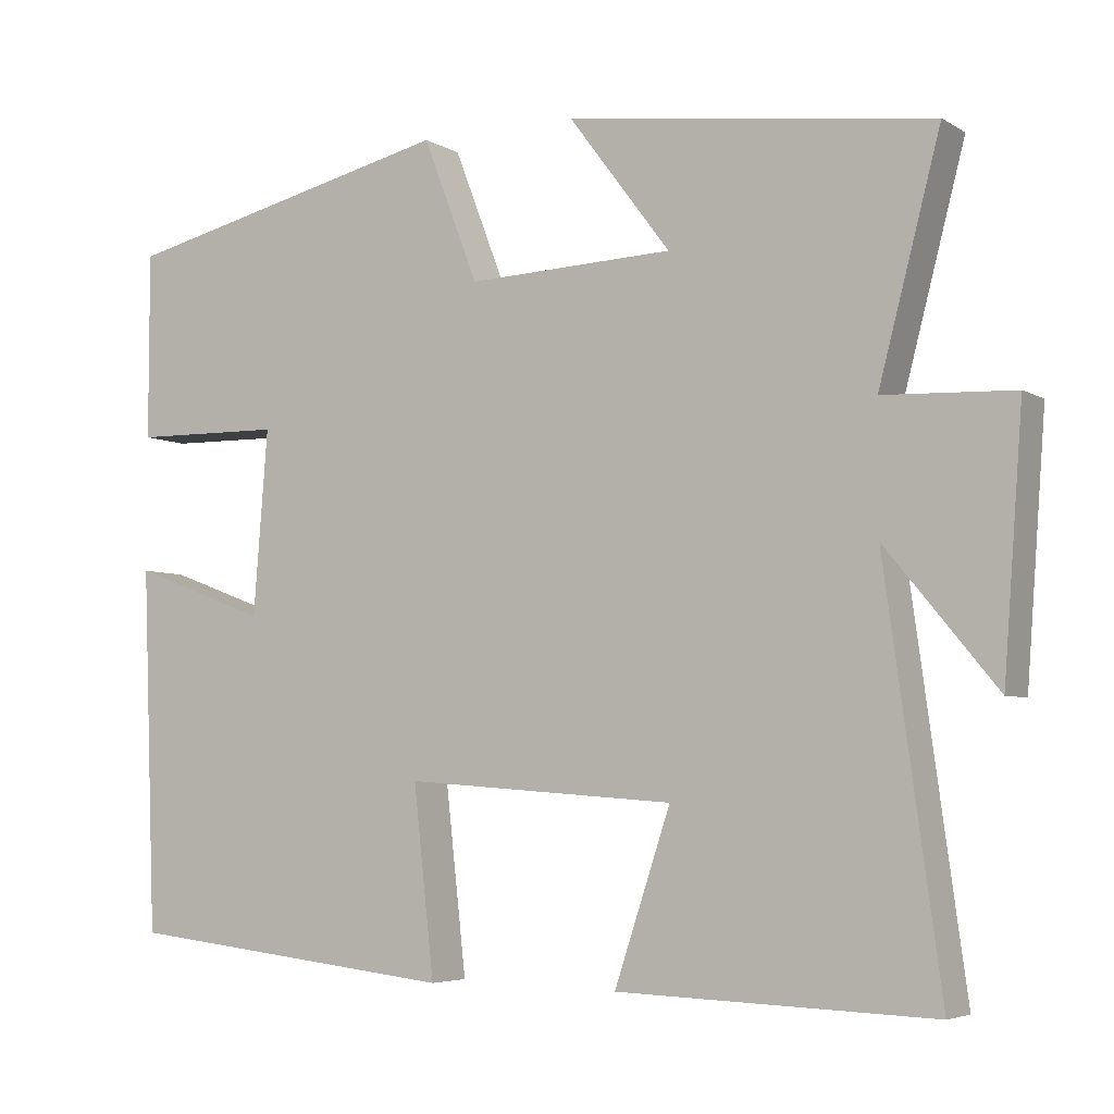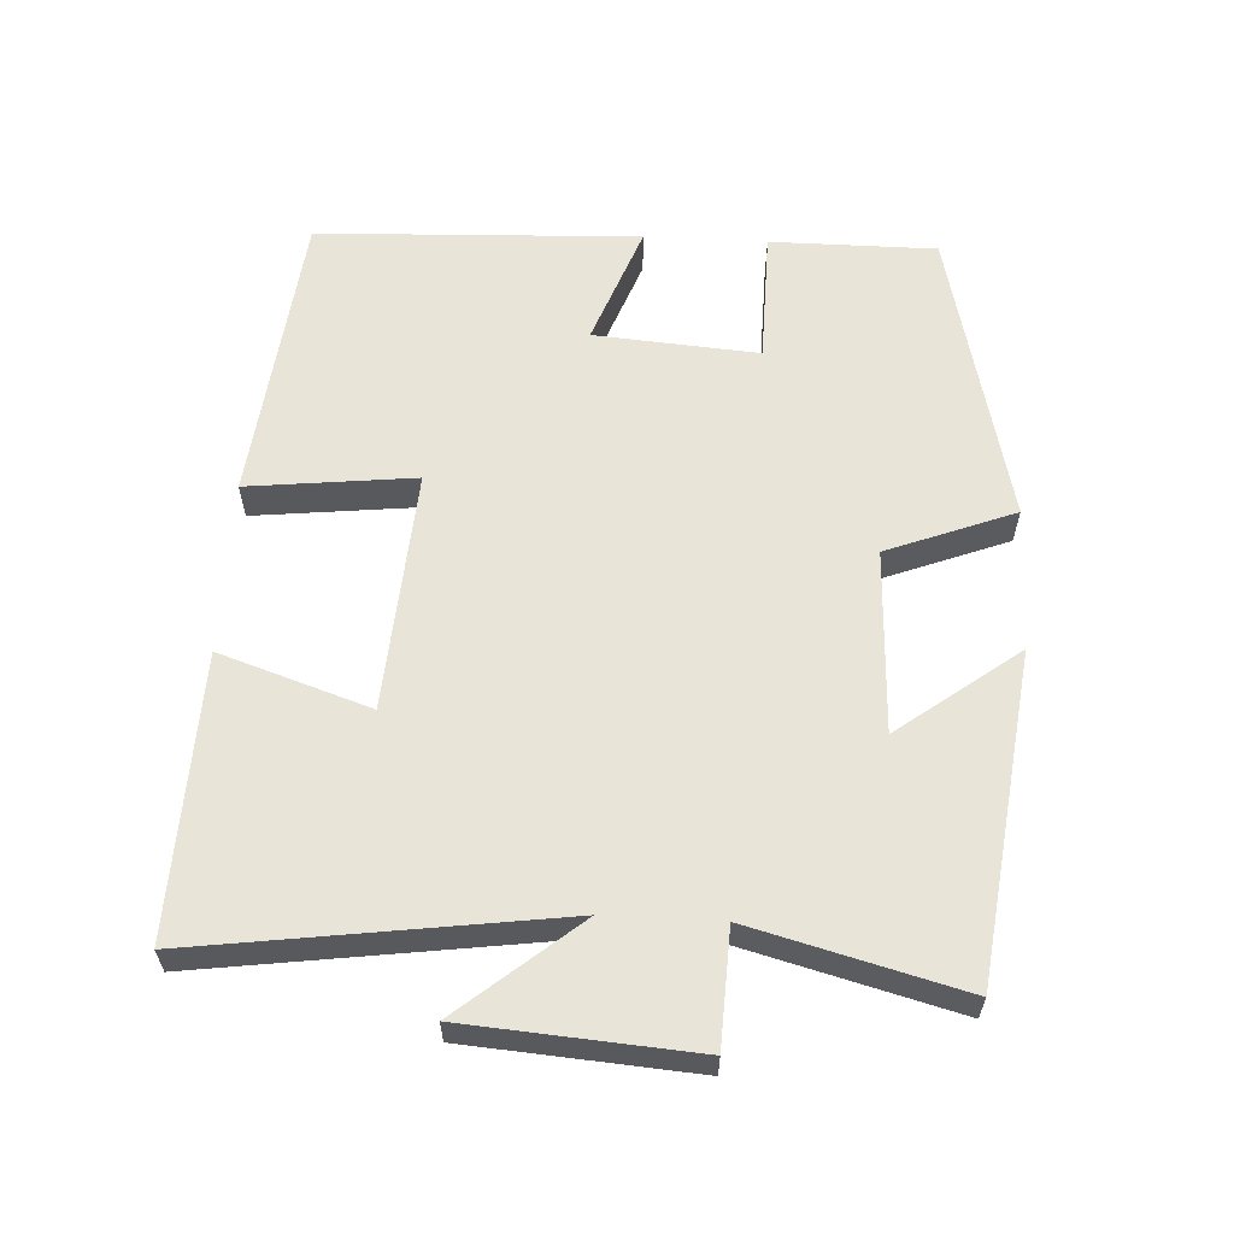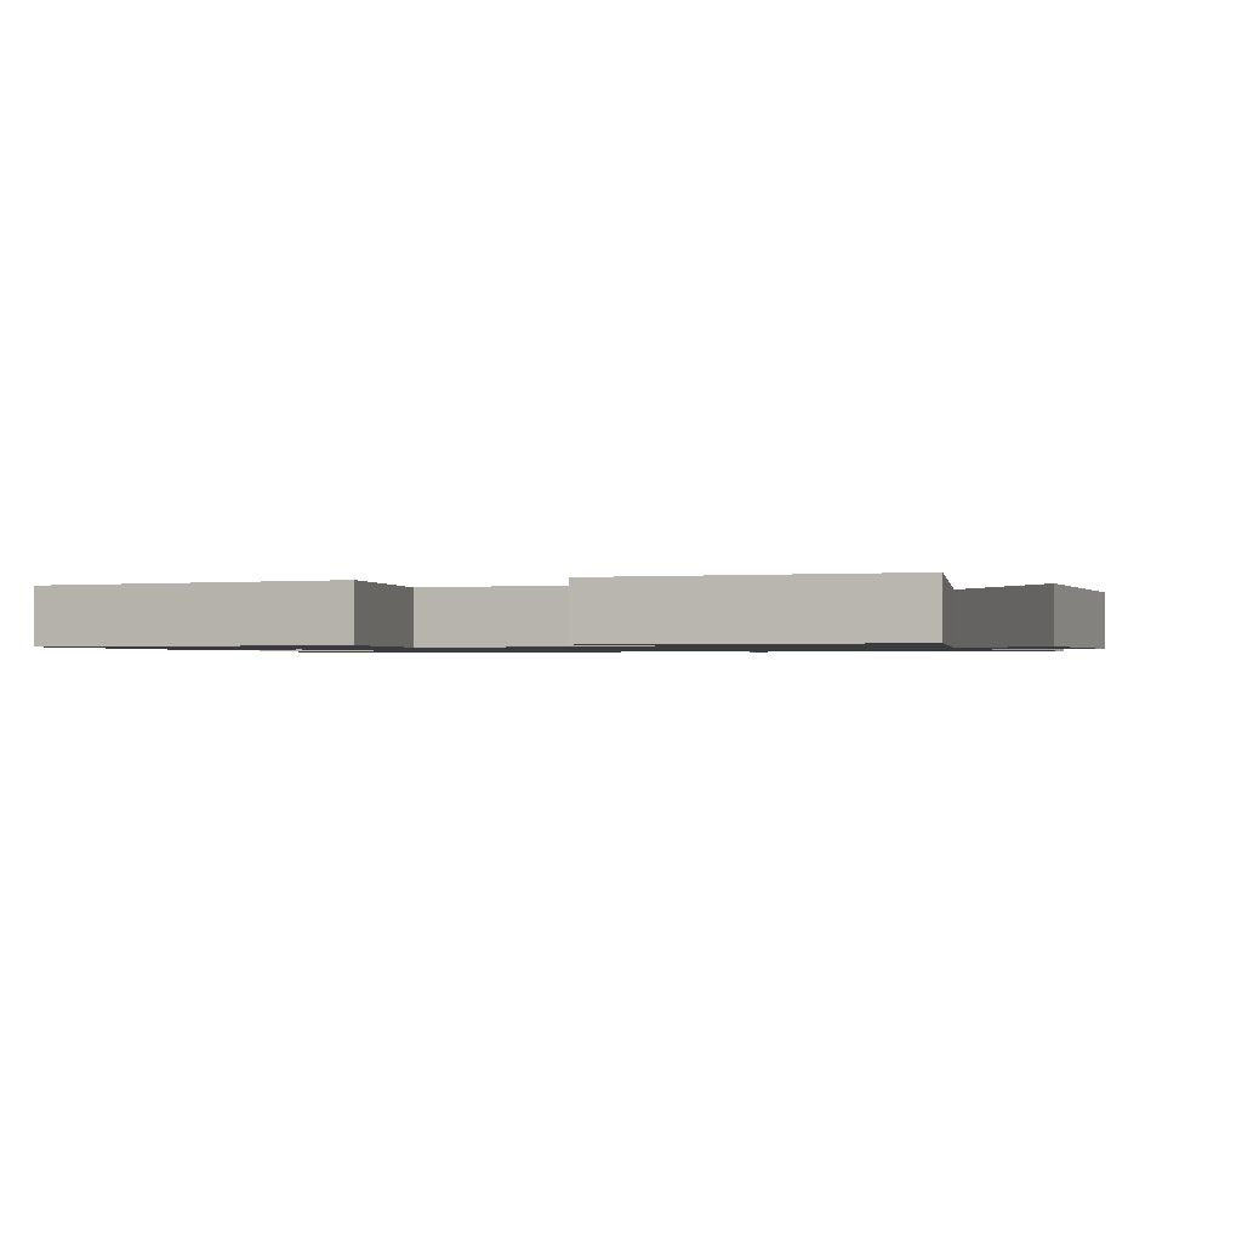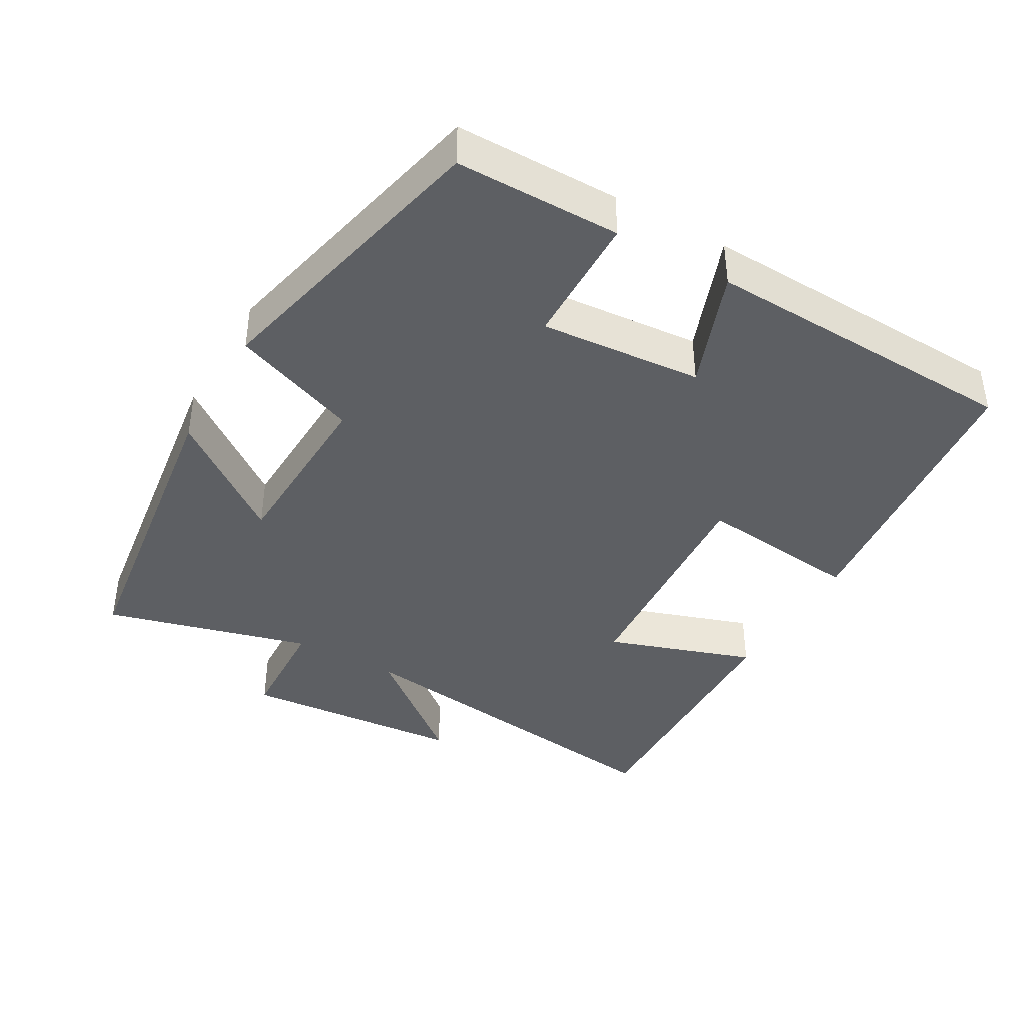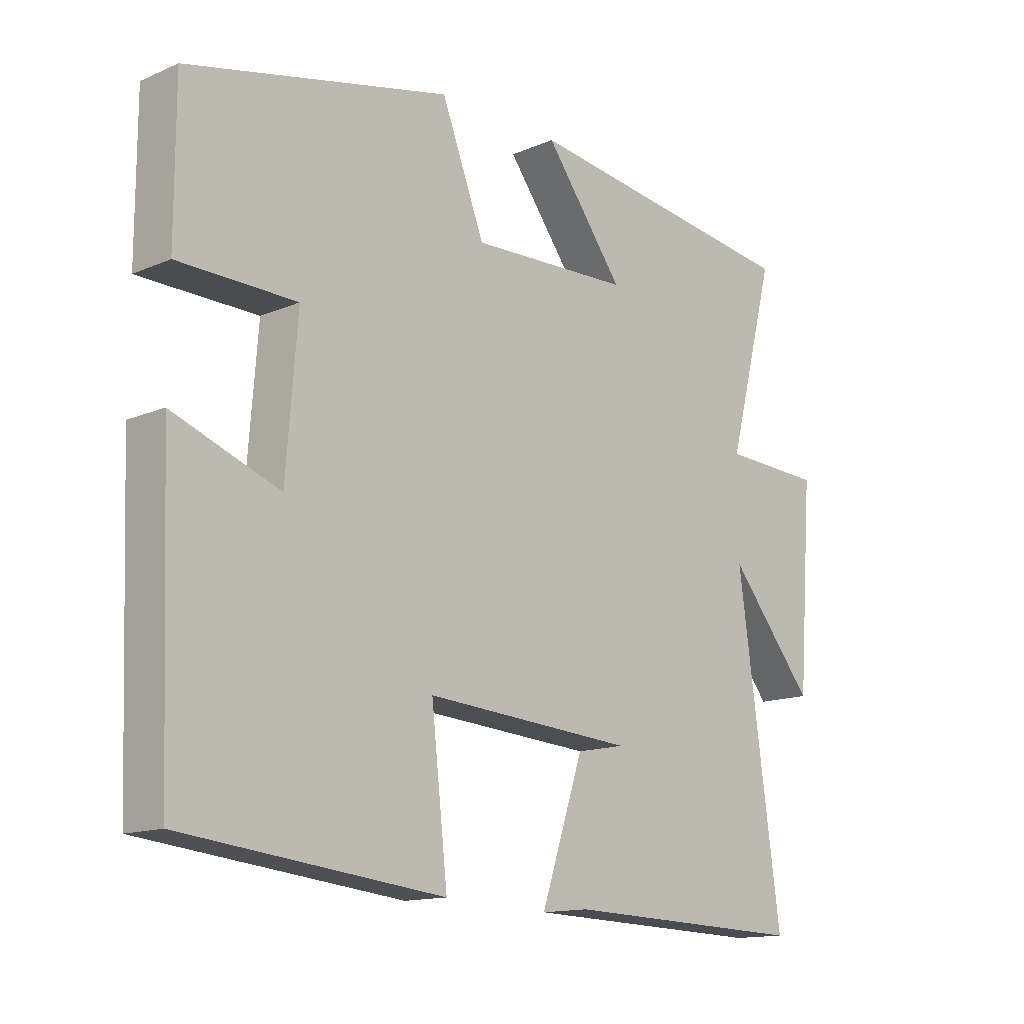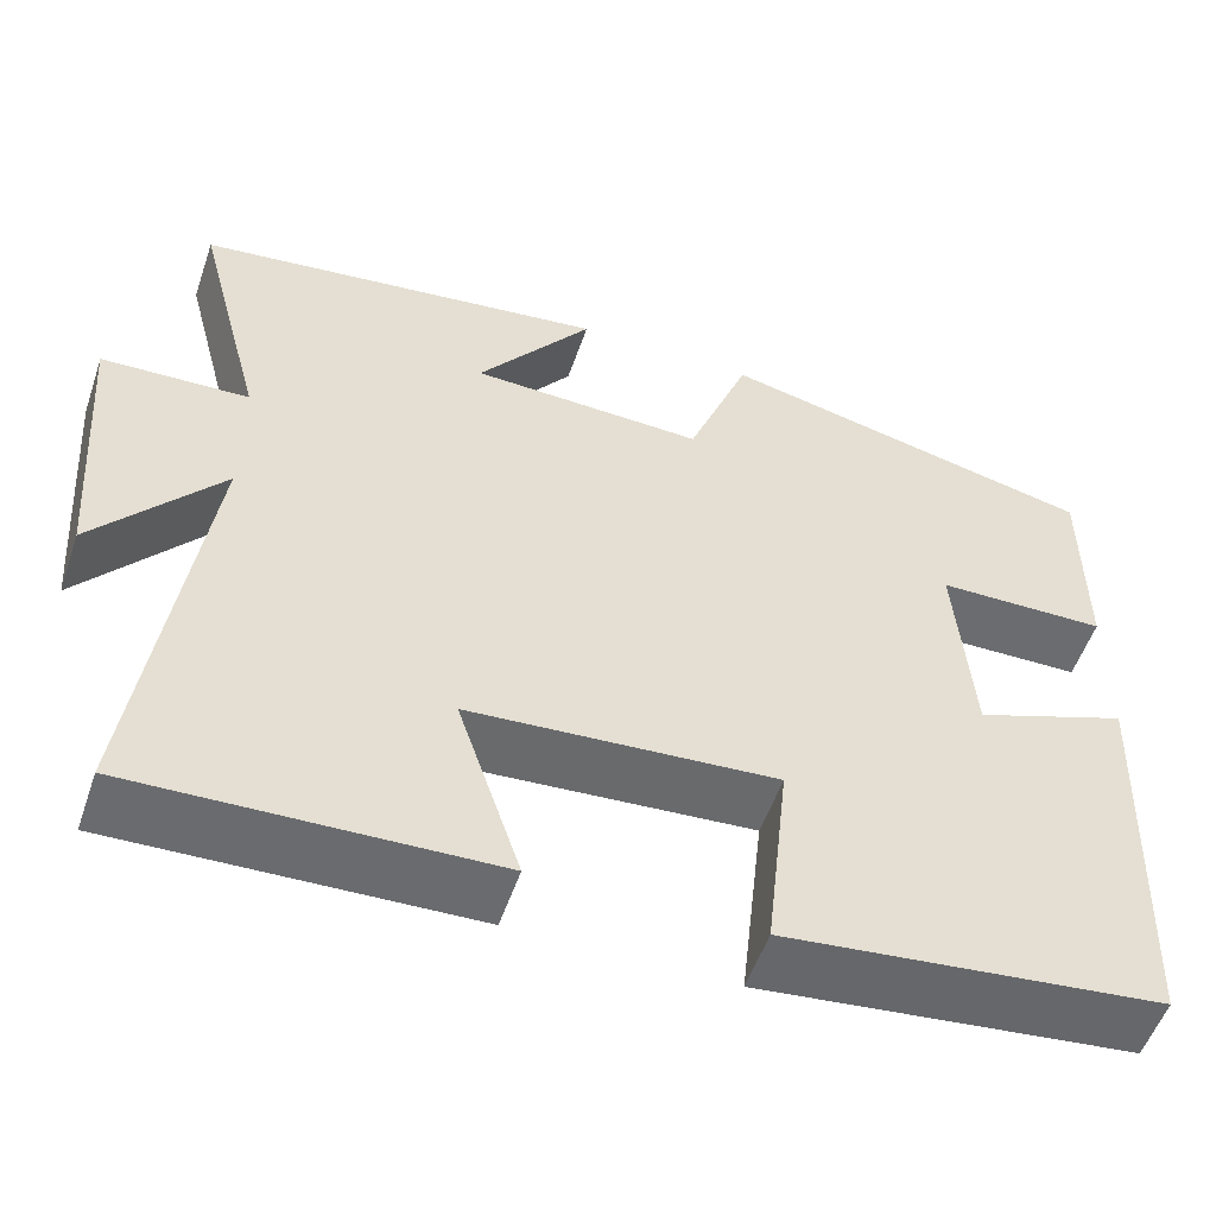
<metadata>
{"format":"obj","ext":"obj","renderer":"f3d","projection":"perspective","resolution":1024,"background":"white","views":[{"elev":-5.0,"azim":-149.8,"up":"+Z"},{"elev":60.1,"azim":-87.0,"up":"+Y"},{"elev":-1.2,"azim":-162.9,"up":"+Y"},{"elev":-40.2,"azim":60.4,"up":"+Y"},{"elev":-14.0,"azim":133.5,"up":"+Z"},{"elev":-53.9,"azim":-18.8,"up":"+Z"}]}
</metadata>
<code>
v 0.5 0.07 0.402
v 0.5 0.07 0.169
v 0.312 0.07 0.166
v 0.33 0.07 -0.064
v 0.5 0.07 -0.001
v 0.482 0.07 -0.454
v 0.066 0.07 -0.5
v 0.092 0.07 -0.266
v -0.246 0.07 -0.29
v -0.176 0.07 -0.5
v -0.569 0.07 -0.513
v -0.5 0.07 -0.011
v -0.638 0.07 -0.178
v -0.662 0.07 0.14
v -0.5 0.07 0.147
v -0.577 0.07 0.44
v -0.12 0.07 0.5
v -0.247 0.07 0.331
v 0.011 0.07 0.321
v 0.08 0.07 0.5
v 0.5 0 0.402
v 0.5 0 0.169
v 0.312 0 0.166
v 0.33 0 -0.064
v 0.5 0 -0.001
v 0.482 0 -0.454
v 0.066 0 -0.5
v 0.092 0 -0.266
v -0.246 0 -0.29
v -0.176 0 -0.5
v -0.569 0 -0.513
v -0.5 0 -0.011
v -0.638 0 -0.178
v -0.662 0 0.14
v -0.5 0 0.147
v -0.577 0 0.44
v -0.12 0 0.5
v -0.247 0 0.331
v 0.011 0 0.321
v 0.08 0 0.5
f 1 2 3
f 20 1 3
f 19 20 3
f 18 19 3 4
f 15 16 17 18
f 15 18 4
f 12 13 14 15
f 12 15 4
f 9 10 11 12
f 8 9 12 4
f 6 7 8
f 5 6 8
f 4 5 8
f 23 22 21
f 23 21 40
f 23 40 39
f 24 23 39 38
f 38 37 36 35
f 24 38 35
f 35 34 33 32
f 24 35 32
f 32 31 30 29
f 24 32 29 28
f 28 27 26
f 28 26 25
f 28 25 24
f 1 21 22 2
f 2 22 23 3
f 3 23 24 4
f 4 24 25 5
f 5 25 26 6
f 6 26 27 7
f 7 27 28 8
f 8 28 29 9
f 9 29 30 10
f 10 30 31 11
f 11 31 32 12
f 12 32 33 13
f 13 33 34 14
f 14 34 35 15
f 15 35 36 16
f 16 36 37 17
f 17 37 38 18
f 18 38 39 19
f 19 39 40 20
f 20 40 21 1

</code>
